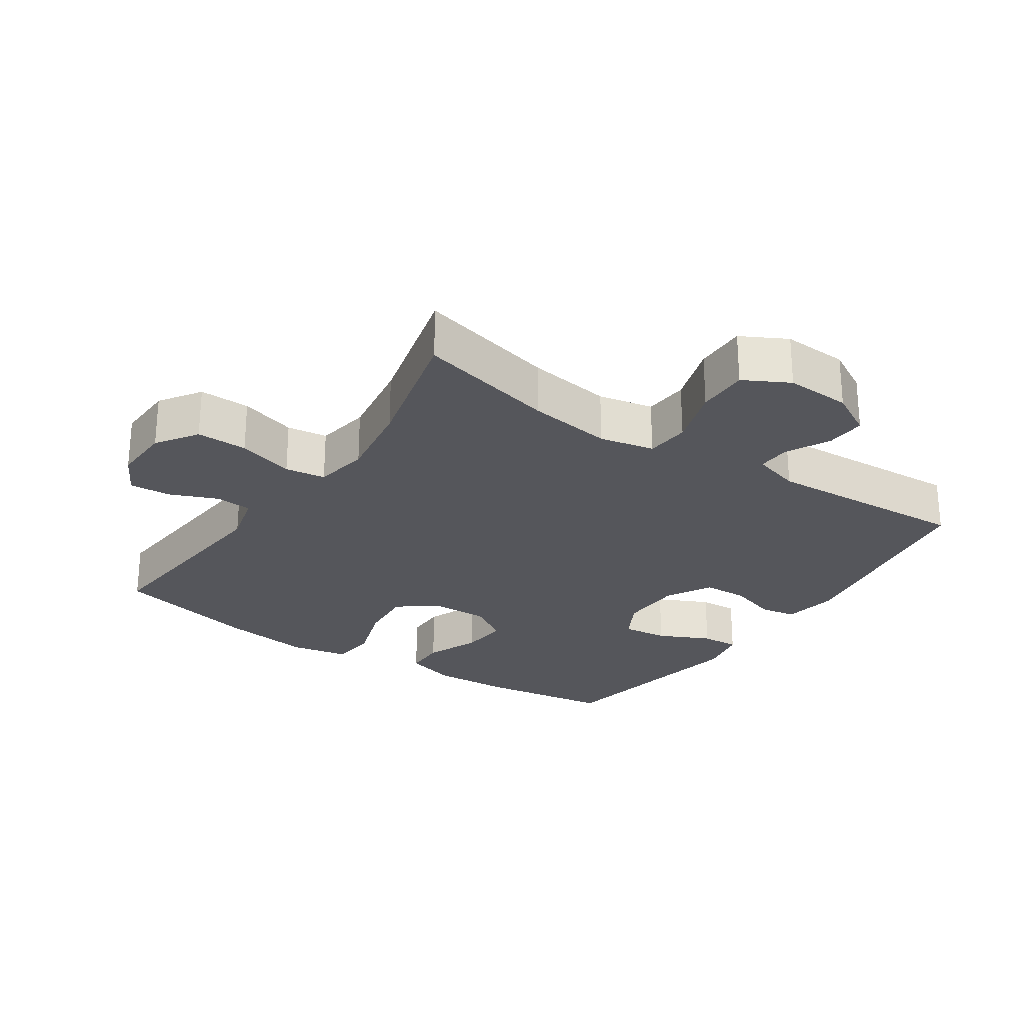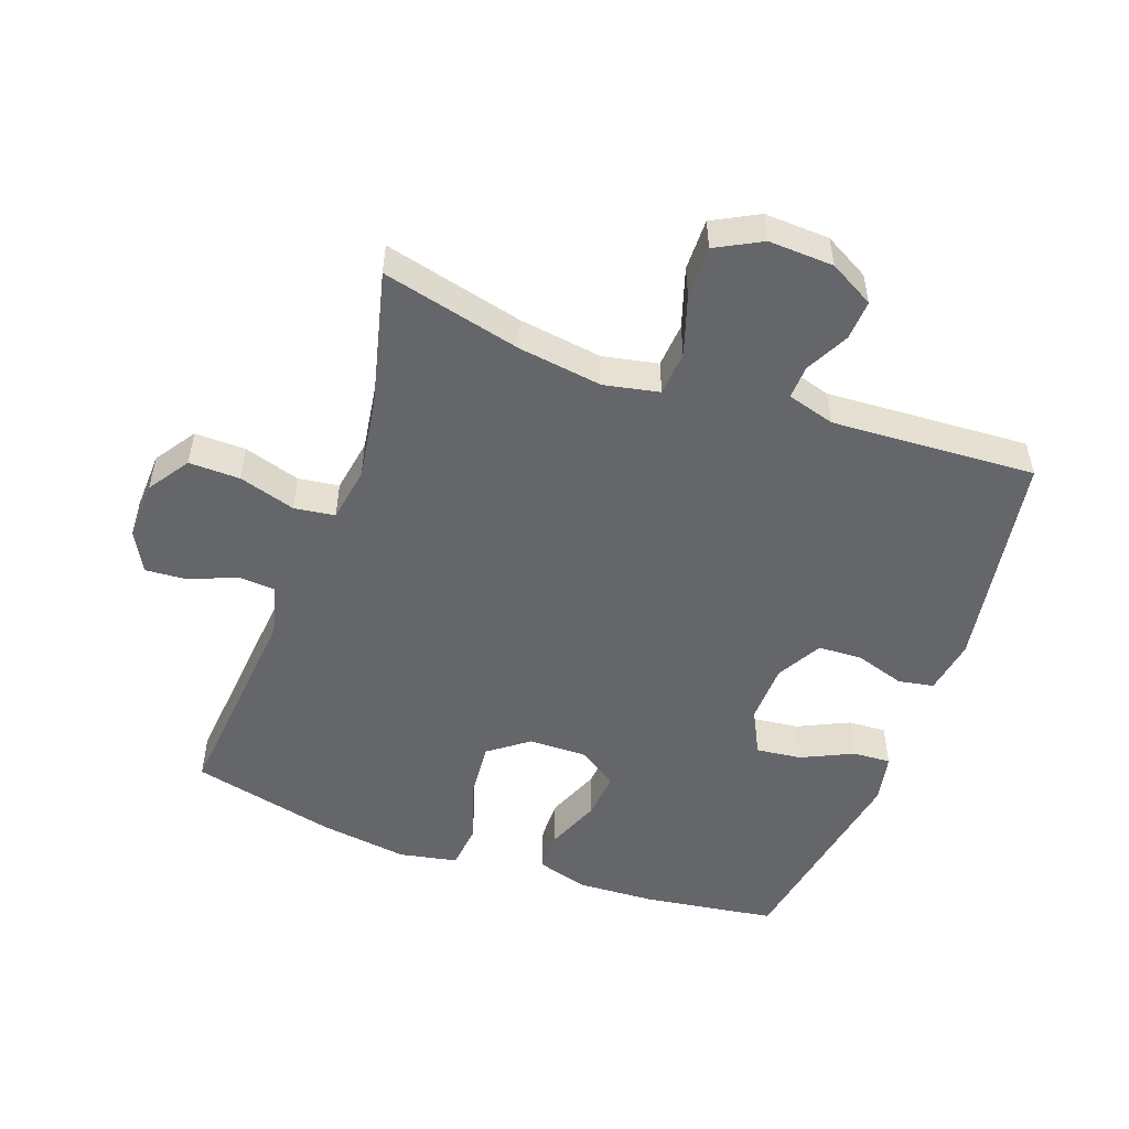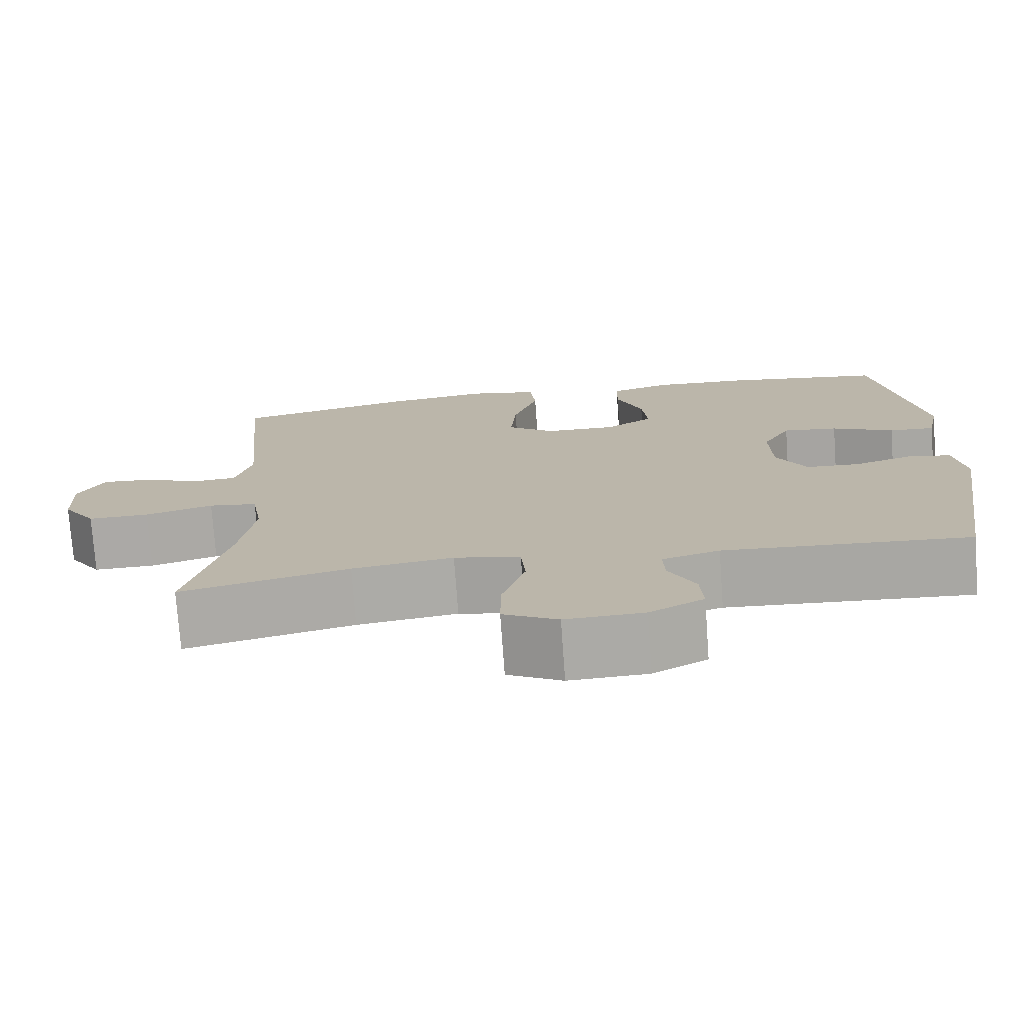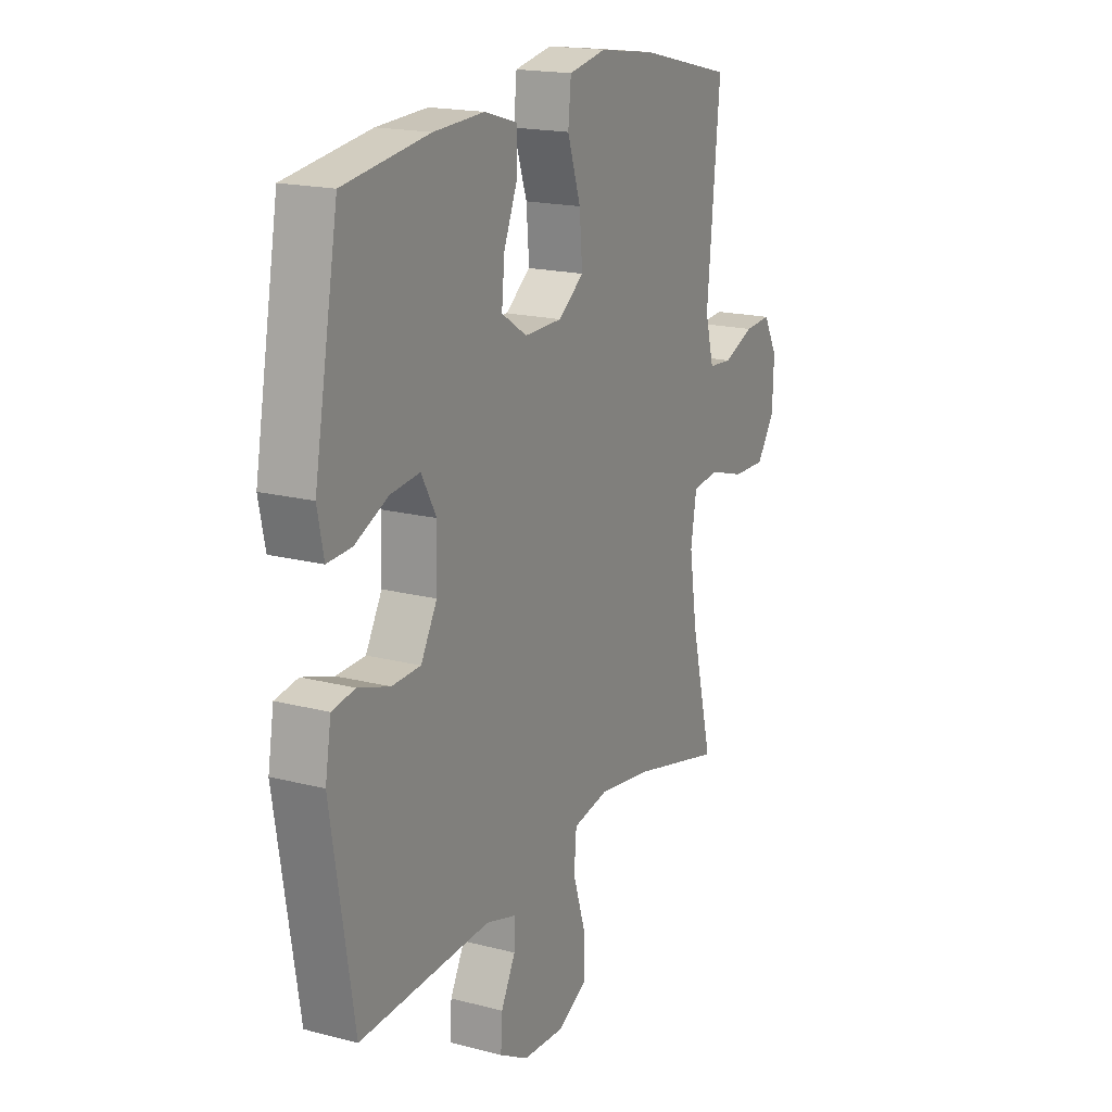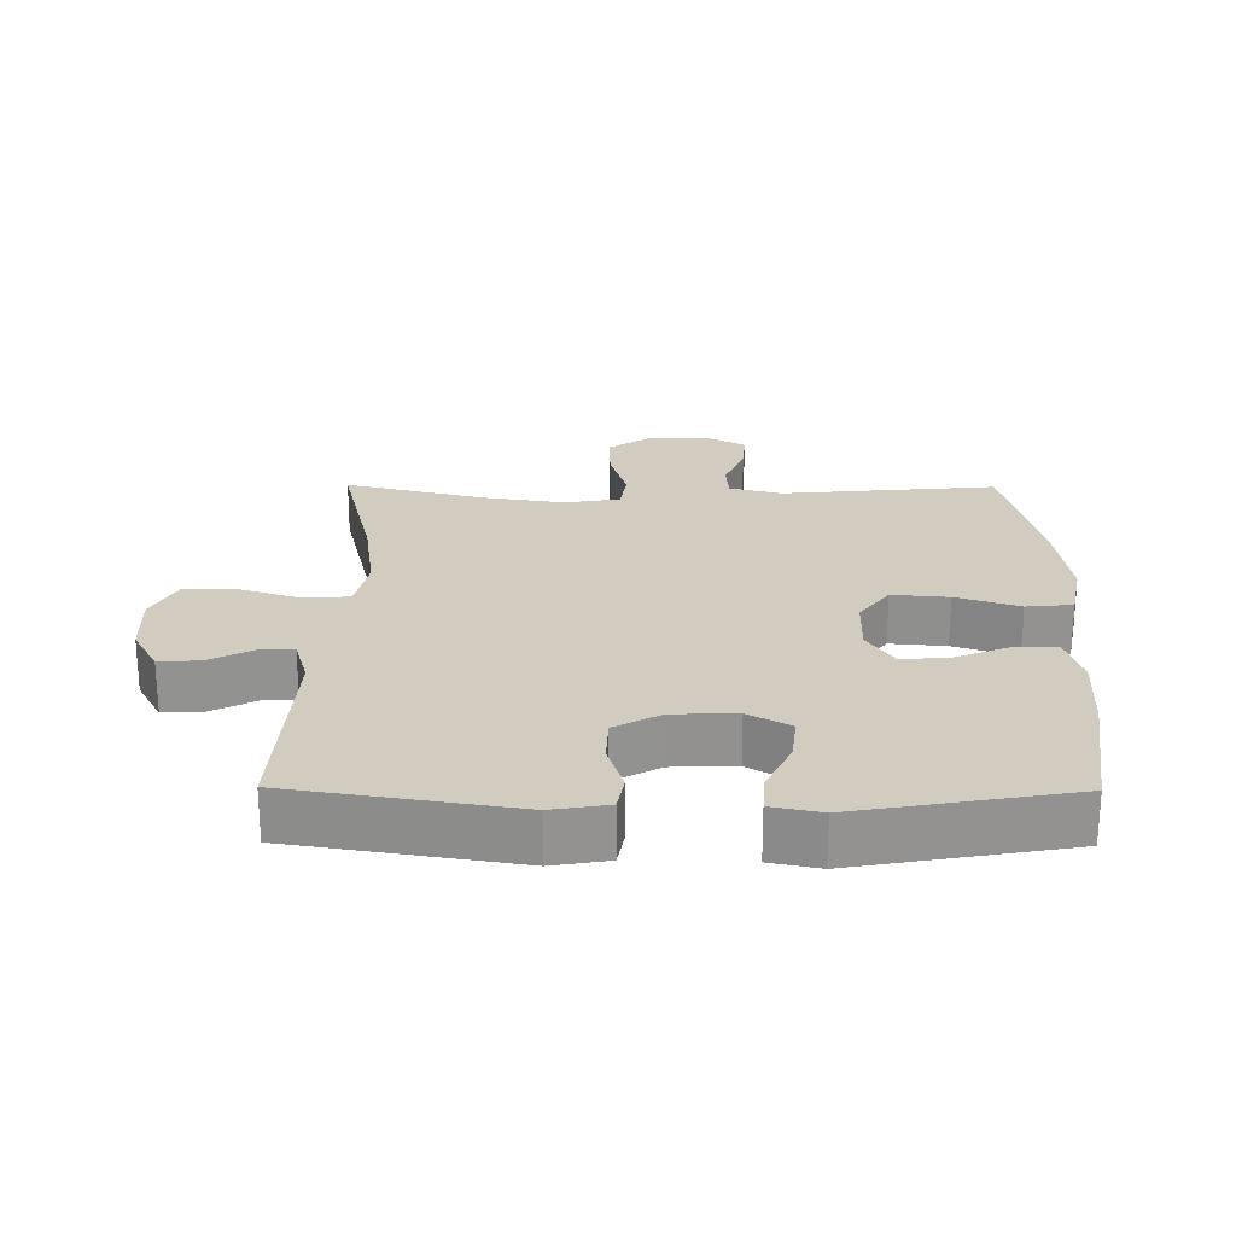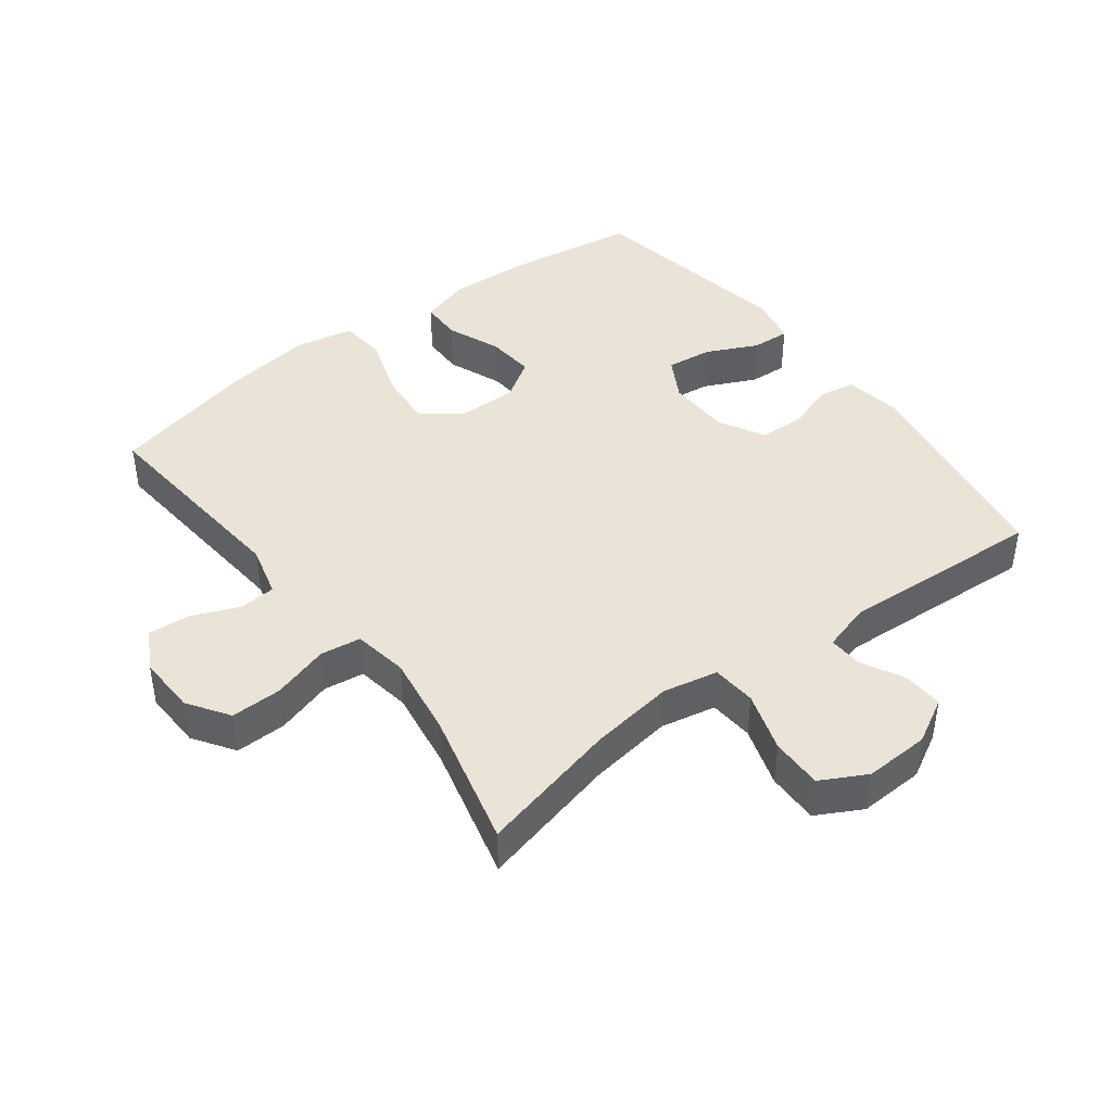
<metadata>
{"format":"obj","ext":"obj","renderer":"f3d","projection":"perspective","resolution":1024,"background":"white","views":[{"elev":-26.2,"azim":146.0,"up":"+Y"},{"elev":-51.8,"azim":160.1,"up":"+Y"},{"elev":-75.3,"azim":-175.9,"up":"+Z"},{"elev":17.9,"azim":-63.0,"up":"+Z"},{"elev":24.0,"azim":-89.5,"up":"+Y"},{"elev":43.3,"azim":142.9,"up":"+Y"}]}
</metadata>
<code>
o path9742
v -0.5723 0.0375 0.1891
v -0.5569 0.0375 0.1132
v -0.4979 0.0375 0.1165
v -0.4176 0.0375 0.1545
v -0.3469 0.0375 0.1629
v -0.311 0.0375 0.09821
v -0.3137 0.0375 0.000244
v -0.353 0.0375 -0.07038
v -0.4225 0.0375 -0.0733
v -0.4988 0.0375 -0.04924
v -0.554 0.0375 -0.05918
v -0.5685 0.0375 -0.1452
v -0.5138 0.0375 -0.486
v -0.1963 0.0375 -0.4676
v -0.1222 0.0375 -0.489
v -0.1245 0.0375 -0.5409
v -0.1592 0.0375 -0.6082
v -0.1629 0.0375 -0.6704
v -0.09332 0.0375 -0.7087
v 0.008114 0.0375 -0.7131
v 0.07895 0.0375 -0.6754
v 0.07787 0.0375 -0.595
v 0.04805 0.0375 -0.5017
v 0.05376 0.0375 -0.4329
v 0.1394 0.0375 -0.4154
v 0.27 0.0375 -0.4336
v 0.4879 0.0375 -0.486
v 0.4355 0.0375 -0.2745
v 0.4161 0.0375 -0.1471
v 0.4304 0.0375 -0.06205
v 0.4935 0.0375 -0.05324
v 0.5817 0.0375 -0.07948
v 0.6611 0.0375 -0.08085
v 0.7043 0.0375 -0.01691
v 0.7076 0.0375 0.07473
v 0.6737 0.0375 0.137
v 0.6088 0.0375 0.1323
v 0.5351 0.0375 0.1018
v 0.4783 0.0375 0.1058
v 0.4572 0.0375 0.1862
v 0.4879 0.0375 0.516
v 0.2607 0.0375 0.5693
v 0.1243 0.0375 0.5879
v 0.03414 0.0375 0.5699
v 0.02705 0.0375 0.4993
v 0.05913 0.0375 0.4024
v 0.06631 0.0375 0.3158
v 0.005054 0.0375 0.2699
v -0.08596 0.0375 0.2682
v -0.1475 0.0375 0.308
v -0.1405 0.0375 0.3821
v -0.1066 0.0375 0.4656
v -0.1074 0.0375 0.5295
v -0.1858 0.0375 0.5526
v -0.3082 0.0375 0.5464
v -0.5138 0.0375 0.516
v -0.5723 -0.0375 0.1891
v -0.5569 -0.0375 0.1132
v -0.4979 -0.0375 0.1165
v -0.4176 -0.0375 0.1545
v -0.3469 -0.0375 0.1629
v -0.311 -0.0375 0.09821
v -0.3137 -0.0375 0.000244
v -0.353 -0.0375 -0.07038
v -0.4225 -0.0375 -0.0733
v -0.4988 -0.0375 -0.04924
v -0.554 -0.0375 -0.05918
v -0.5685 -0.0375 -0.1452
v -0.5138 -0.0375 -0.486
v -0.1963 -0.0375 -0.4676
v -0.1222 -0.0375 -0.489
v -0.1245 -0.0375 -0.5409
v -0.1592 -0.0375 -0.6082
v -0.1629 -0.0375 -0.6704
v -0.09332 -0.0375 -0.7087
v 0.008114 -0.0375 -0.7131
v 0.07895 -0.0375 -0.6754
v 0.07787 -0.0375 -0.595
v 0.04805 -0.0375 -0.5017
v 0.05376 -0.0375 -0.4329
v 0.1394 -0.0375 -0.4154
v 0.27 -0.0375 -0.4336
v 0.4879 -0.0375 -0.486
v 0.4355 -0.0375 -0.2745
v 0.4161 -0.0375 -0.1471
v 0.4304 -0.0375 -0.06205
v 0.4935 -0.0375 -0.05324
v 0.5817 -0.0375 -0.07948
v 0.6611 -0.0375 -0.08085
v 0.7043 -0.0375 -0.01691
v 0.7076 -0.0375 0.07473
v 0.6737 -0.0375 0.137
v 0.6088 -0.0375 0.1323
v 0.5351 -0.0375 0.1018
v 0.4783 -0.0375 0.1058
v 0.4572 -0.0375 0.1862
v 0.4879 -0.0375 0.516
v 0.2607 -0.0375 0.5693
v 0.1243 -0.0375 0.5879
v 0.03414 -0.0375 0.5699
v 0.02705 -0.0375 0.4993
v 0.05913 -0.0375 0.4024
v 0.06631 -0.0375 0.3158
v 0.005054 -0.0375 0.2699
v -0.08596 -0.0375 0.2682
v -0.1475 -0.0375 0.308
v -0.1405 -0.0375 0.3821
v -0.1066 -0.0375 0.4656
v -0.1074 -0.0375 0.5295
v -0.1858 -0.0375 0.5526
v -0.3082 -0.0375 0.5464
v -0.5138 -0.0375 0.516
v -0.5723 0.0375 0.1891
v -0.5569 0.0375 0.1132
v -0.5569 0.0375 0.1132
v -0.554 0.0375 -0.05918
v -0.554 0.0375 -0.05918
v -0.5685 0.0375 -0.1452
v -0.4979 0.0375 0.1165
v -0.4988 0.0375 -0.04924
v -0.5138 0.0375 0.516
v -0.5138 0.0375 0.516
v -0.5138 0.0375 -0.486
v -0.5138 0.0375 -0.486
v -0.4225 0.0375 -0.0733
v -0.4176 0.0375 0.1545
v -0.353 0.0375 -0.07038
v -0.3082 0.0375 0.5464
v -0.3469 0.0375 0.1629
v -0.3469 0.0375 0.1629
v -0.3137 0.0375 0.000244
v -0.311 0.0375 0.09821
v -0.1963 0.0375 -0.4676
v -0.1858 0.0375 0.5526
v -0.1222 0.0375 -0.489
v -0.1222 0.0375 -0.489
v -0.1074 0.0375 0.5295
v -0.1074 0.0375 0.5295
v -0.1475 0.0375 0.308
v -0.1475 0.0375 0.308
v -0.1405 0.0375 0.3821
v -0.1592 0.0375 -0.6082
v -0.1629 0.0375 -0.6704
v -0.1629 0.0375 -0.6704
v -0.09332 0.0375 -0.7087
v -0.1245 0.0375 -0.5409
v -0.08596 0.0375 0.2682
v -0.1066 0.0375 0.4656
v 0.008114 0.0375 -0.7131
v 0.005054 0.0375 0.2699
v 0.06631 0.0375 0.3158
v 0.07895 0.0375 -0.6754
v 0.07895 0.0375 -0.6754
v 0.03414 0.0375 0.5699
v 0.03414 0.0375 0.5699
v 0.02705 0.0375 0.4993
v 0.05913 0.0375 0.4024
v 0.1243 0.0375 0.5879
v 0.04805 0.0375 -0.5017
v 0.05376 0.0375 -0.4329
v 0.05376 0.0375 -0.4329
v 0.07787 0.0375 -0.595
v 0.1394 0.0375 -0.4154
v 0.2607 0.0375 0.5693
v 0.27 0.0375 -0.4336
v 0.4879 0.0375 0.516
v 0.4879 0.0375 0.516
v 0.4161 0.0375 -0.1471
v 0.4304 0.0375 -0.06205
v 0.4304 0.0375 -0.06205
v 0.4355 0.0375 -0.2745
v 0.4572 0.0375 0.1862
v 0.4935 0.0375 -0.05324
v 0.4783 0.0375 0.1058
v 0.4783 0.0375 0.1058
v 0.4879 0.0375 -0.486
v 0.4879 0.0375 -0.486
v 0.5351 0.0375 0.1018
v 0.5817 0.0375 -0.07948
v 0.6088 0.0375 0.1323
v 0.6611 0.0375 -0.08085
v 0.6737 0.0375 0.137
v 0.6737 0.0375 0.137
v 0.7043 0.0375 -0.01691
v 0.7076 0.0375 0.07473
v -0.5723 -0.0375 0.1891
v -0.5569 -0.0375 0.1132
v -0.5569 -0.0375 0.1132
v -0.554 -0.0375 -0.05918
v -0.554 -0.0375 -0.05918
v -0.5685 -0.0375 -0.1452
v -0.4979 -0.0375 0.1165
v -0.4988 -0.0375 -0.04924
v -0.5138 -0.0375 0.516
v -0.5138 -0.0375 0.516
v -0.5138 -0.0375 -0.486
v -0.5138 -0.0375 -0.486
v -0.4225 -0.0375 -0.0733
v -0.4176 -0.0375 0.1545
v -0.353 -0.0375 -0.07038
v -0.3082 -0.0375 0.5464
v -0.3469 -0.0375 0.1629
v -0.3469 -0.0375 0.1629
v -0.3137 -0.0375 0.000244
v -0.311 -0.0375 0.09821
v -0.1963 -0.0375 -0.4676
v -0.1858 -0.0375 0.5526
v -0.1222 -0.0375 -0.489
v -0.1222 -0.0375 -0.489
v -0.1074 -0.0375 0.5295
v -0.1074 -0.0375 0.5295
v -0.1475 -0.0375 0.308
v -0.1475 -0.0375 0.308
v -0.1405 -0.0375 0.3821
v -0.1592 -0.0375 -0.6082
v -0.1629 -0.0375 -0.6704
v -0.1629 -0.0375 -0.6704
v -0.09332 -0.0375 -0.7087
v -0.1245 -0.0375 -0.5409
v -0.08596 -0.0375 0.2682
v -0.1066 -0.0375 0.4656
v 0.008114 -0.0375 -0.7131
v 0.005054 -0.0375 0.2699
v 0.06631 -0.0375 0.3158
v 0.07895 -0.0375 -0.6754
v 0.07895 -0.0375 -0.6754
v 0.03414 -0.0375 0.5699
v 0.03414 -0.0375 0.5699
v 0.02705 -0.0375 0.4993
v 0.05913 -0.0375 0.4024
v 0.1243 -0.0375 0.5879
v 0.04805 -0.0375 -0.5017
v 0.05376 -0.0375 -0.4329
v 0.05376 -0.0375 -0.4329
v 0.07787 -0.0375 -0.595
v 0.1394 -0.0375 -0.4154
v 0.2607 -0.0375 0.5693
v 0.27 -0.0375 -0.4336
v 0.4879 -0.0375 0.516
v 0.4879 -0.0375 0.516
v 0.4161 -0.0375 -0.1471
v 0.4304 -0.0375 -0.06205
v 0.4304 -0.0375 -0.06205
v 0.4355 -0.0375 -0.2745
v 0.4572 -0.0375 0.1862
v 0.4935 -0.0375 -0.05324
v 0.4783 -0.0375 0.1058
v 0.4783 -0.0375 0.1058
v 0.4879 -0.0375 -0.486
v 0.4879 -0.0375 -0.486
v 0.5351 -0.0375 0.1018
v 0.5817 -0.0375 -0.07948
v 0.6088 -0.0375 0.1323
v 0.6611 -0.0375 -0.08085
v 0.6737 -0.0375 0.137
v 0.6737 -0.0375 0.137
v 0.7043 -0.0375 -0.01691
v 0.7076 -0.0375 0.07473
f 229 231 227
f 231 230 237
f 207 221 210
f 225 235 222
f 236 241 223
f 237 224 245
f 196 200 198
f 219 232 208
f 201 212 214
f 206 233 200
f 191 193 189
f 236 223 204
f 246 247 242
f 237 245 239
f 201 214 207
f 208 233 206
f 244 238 249
f 216 218 215
f 192 186 187
f 202 194 199
f 205 212 202
f 245 224 242
f 242 224 223
f 212 205 220
f 230 231 229
f 202 212 201
f 251 257 253
f 204 220 205
f 233 236 204
f 232 219 235
f 233 208 232
f 252 251 246
f 223 220 204
f 251 247 246
f 235 219 222
f 200 233 204
f 242 223 241
f 254 257 252
f 258 253 257
f 247 245 242
f 238 241 236
f 199 186 192
f 214 221 207
f 215 218 219
f 199 194 186
f 244 241 238
f 194 202 201
f 252 257 251
f 218 222 219
f 253 258 255
f 230 224 237
f 206 200 196
f 191 198 193
f 196 198 191
f 1 115 188 57
f 117 12 68 190
f 2 3 59 58
f 10 11 67 66
f 122 1 57 195
f 12 124 197 68
f 9 10 66 65
f 3 4 60 59
f 8 9 65 64
f 55 56 112 111
f 4 130 203 60
f 7 8 64 63
f 5 6 62 61
f 13 14 70 69
f 6 7 63 62
f 54 55 111 110
f 14 136 209 70
f 138 54 110 211
f 140 51 107 213
f 17 144 217 73
f 18 19 75 74
f 16 17 73 72
f 49 50 106 105
f 52 53 109 108
f 51 52 108 107
f 15 16 72 71
f 19 20 76 75
f 48 49 105 104
f 47 48 104 103
f 20 153 226 76
f 155 45 101 228
f 45 46 102 101
f 43 44 100 99
f 23 161 234 79
f 22 23 79 78
f 21 22 78 77
f 24 25 81 80
f 46 47 103 102
f 42 43 99 98
f 25 26 82 81
f 167 42 98 240
f 29 170 243 85
f 28 29 85 84
f 40 41 97 96
f 30 31 87 86
f 175 40 96 248
f 177 28 84 250
f 26 27 83 82
f 38 39 95 94
f 31 32 88 87
f 37 38 94 93
f 32 33 89 88
f 183 37 93 256
f 33 34 90 89
f 35 36 92 91
f 34 35 91 90
f 156 154 158
f 158 164 157
f 134 137 148
f 152 149 162
f 163 150 168
f 164 172 151
f 123 125 127
f 146 135 159
f 128 141 139
f 133 127 160
f 118 116 120
f 163 131 150
f 173 169 174
f 164 166 172
f 128 134 141
f 135 133 160
f 171 176 165
f 143 142 145
f 119 114 113
f 129 126 121
f 132 129 139
f 172 169 151
f 169 150 151
f 139 147 132
f 157 156 158
f 129 128 139
f 178 180 184
f 131 132 147
f 160 131 163
f 159 162 146
f 160 159 135
f 179 173 178
f 150 131 147
f 178 173 174
f 162 149 146
f 127 131 160
f 169 168 150
f 181 179 184
f 185 184 180
f 174 169 172
f 165 163 168
f 126 119 113
f 141 134 148
f 142 146 145
f 126 113 121
f 171 165 168
f 121 128 129
f 179 178 184
f 145 146 149
f 180 182 185
f 157 164 151
f 133 123 127
f 118 120 125
f 123 118 125

</code>
